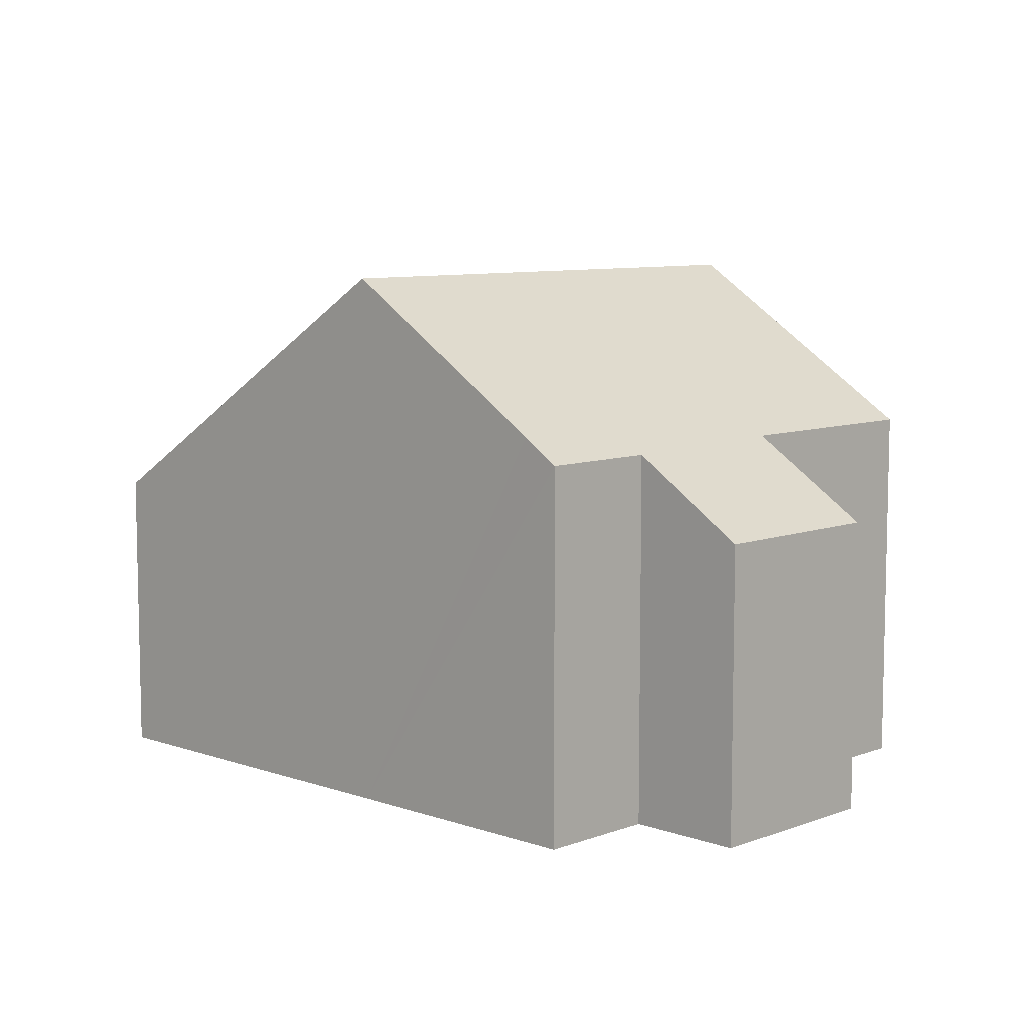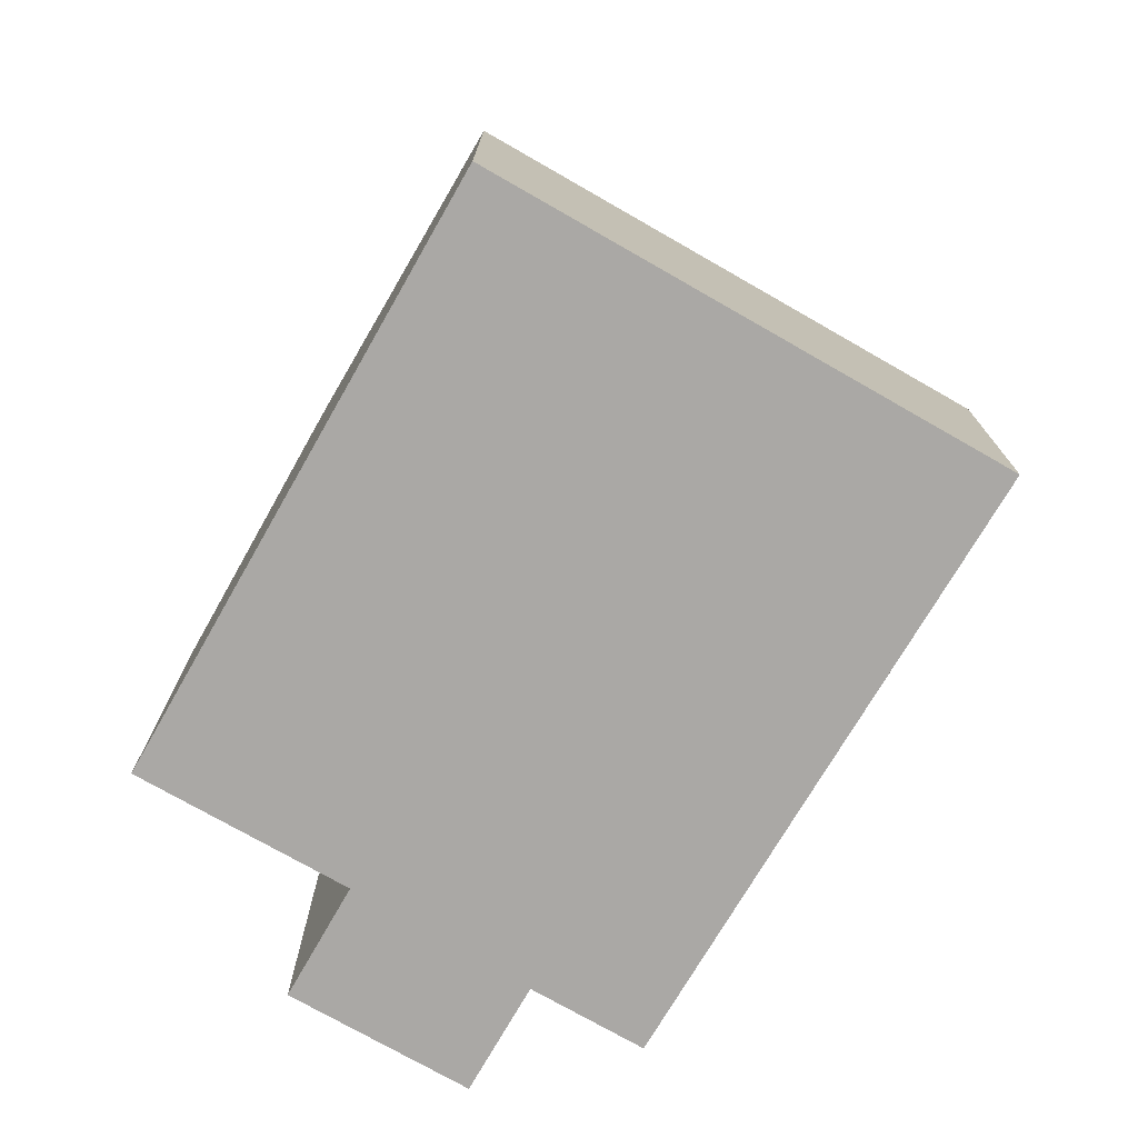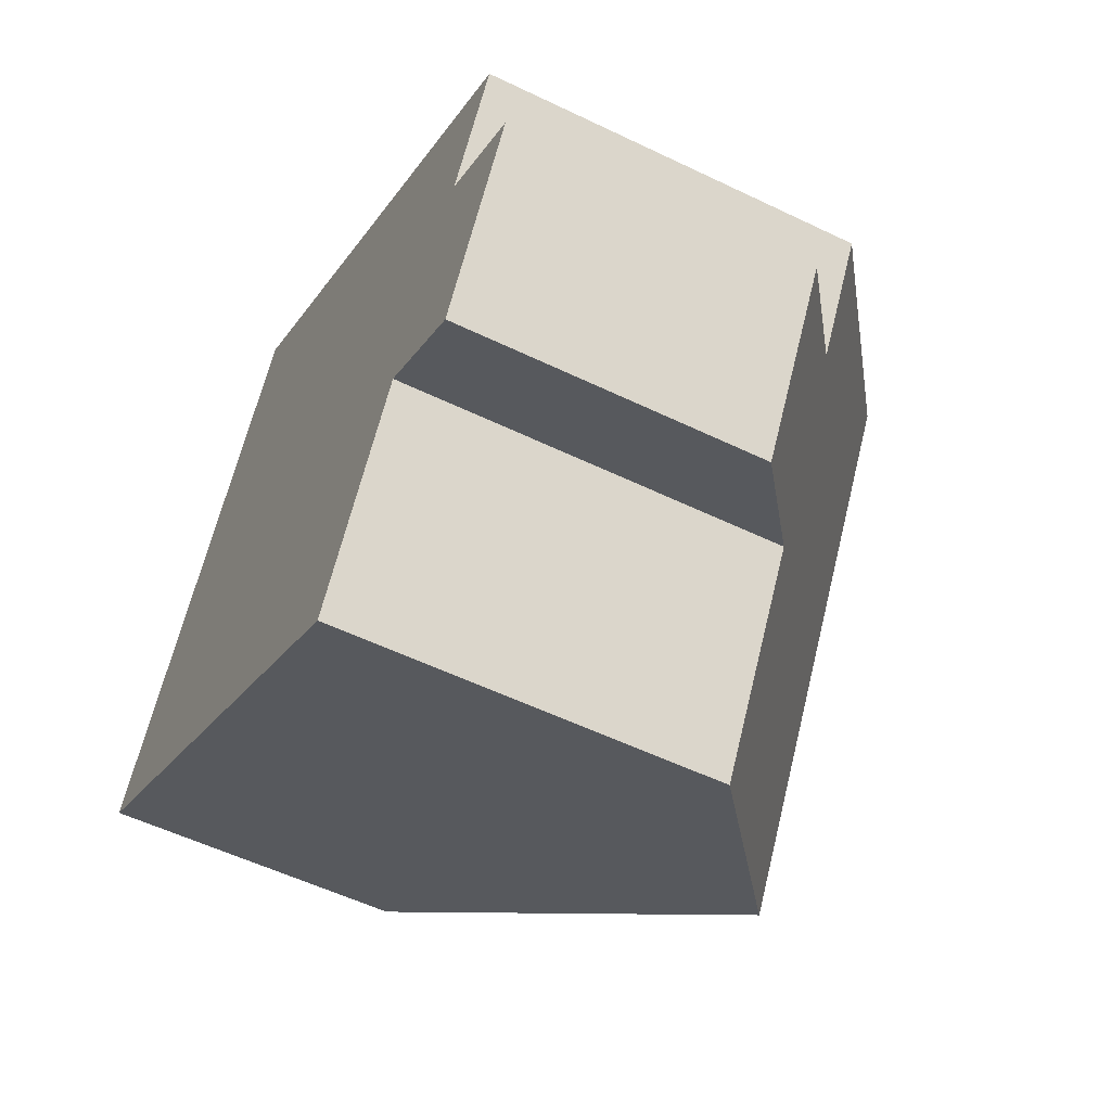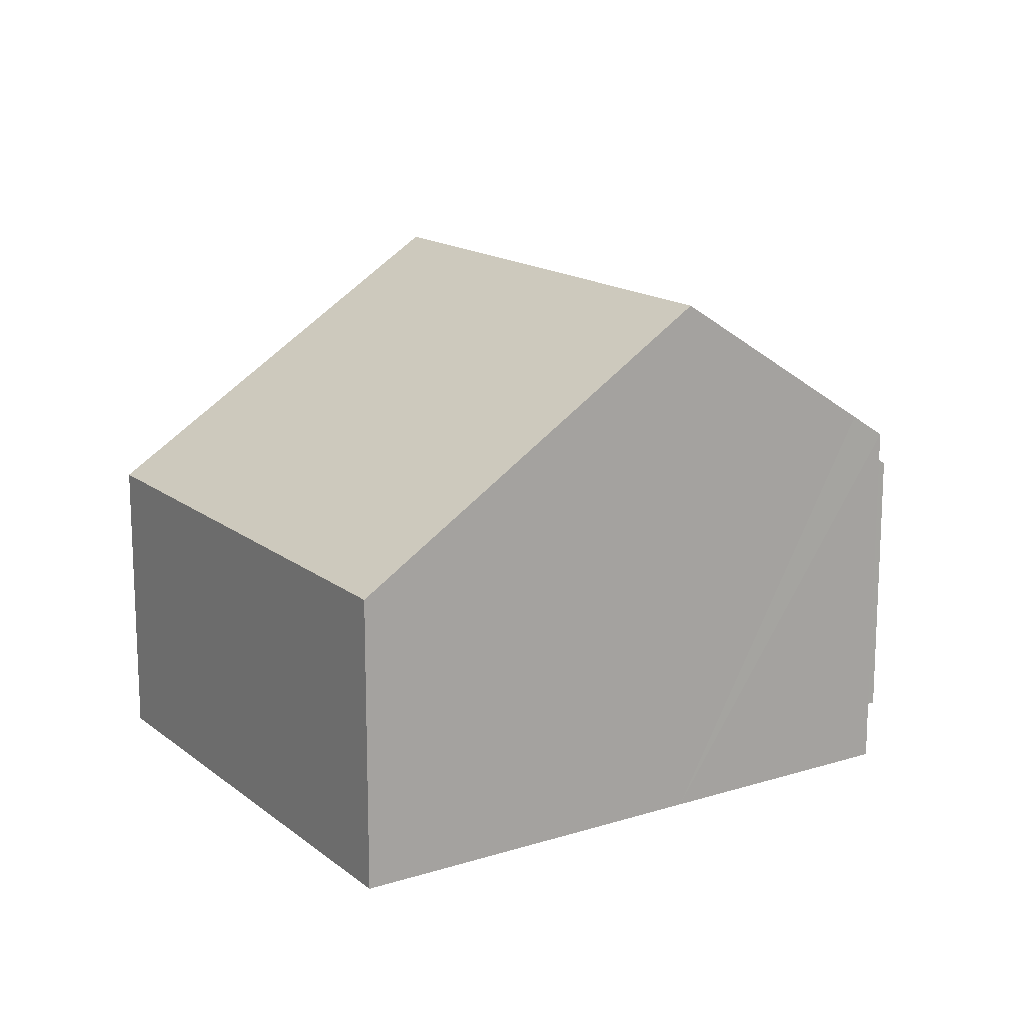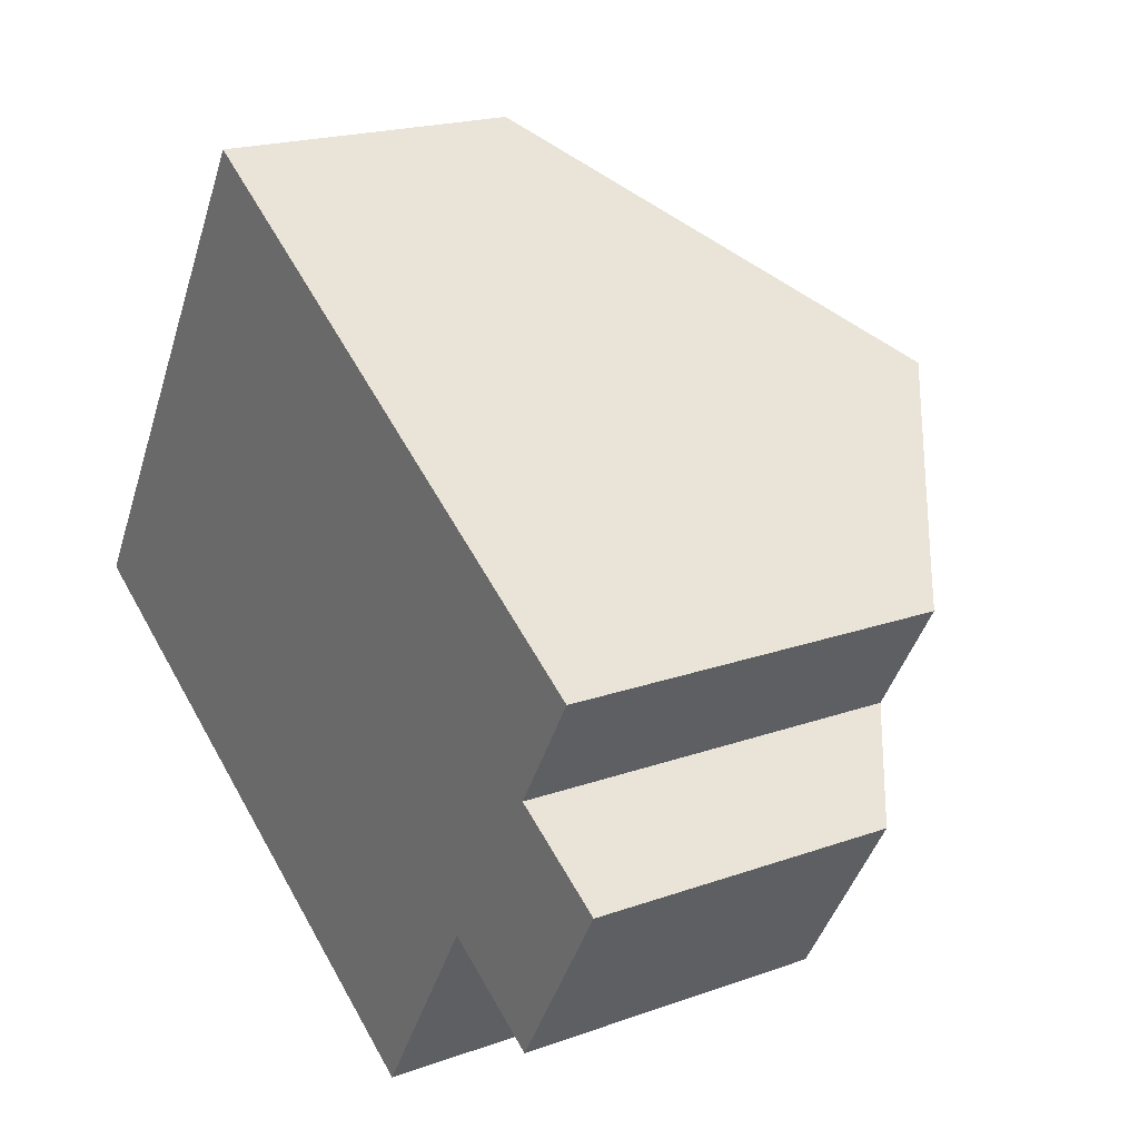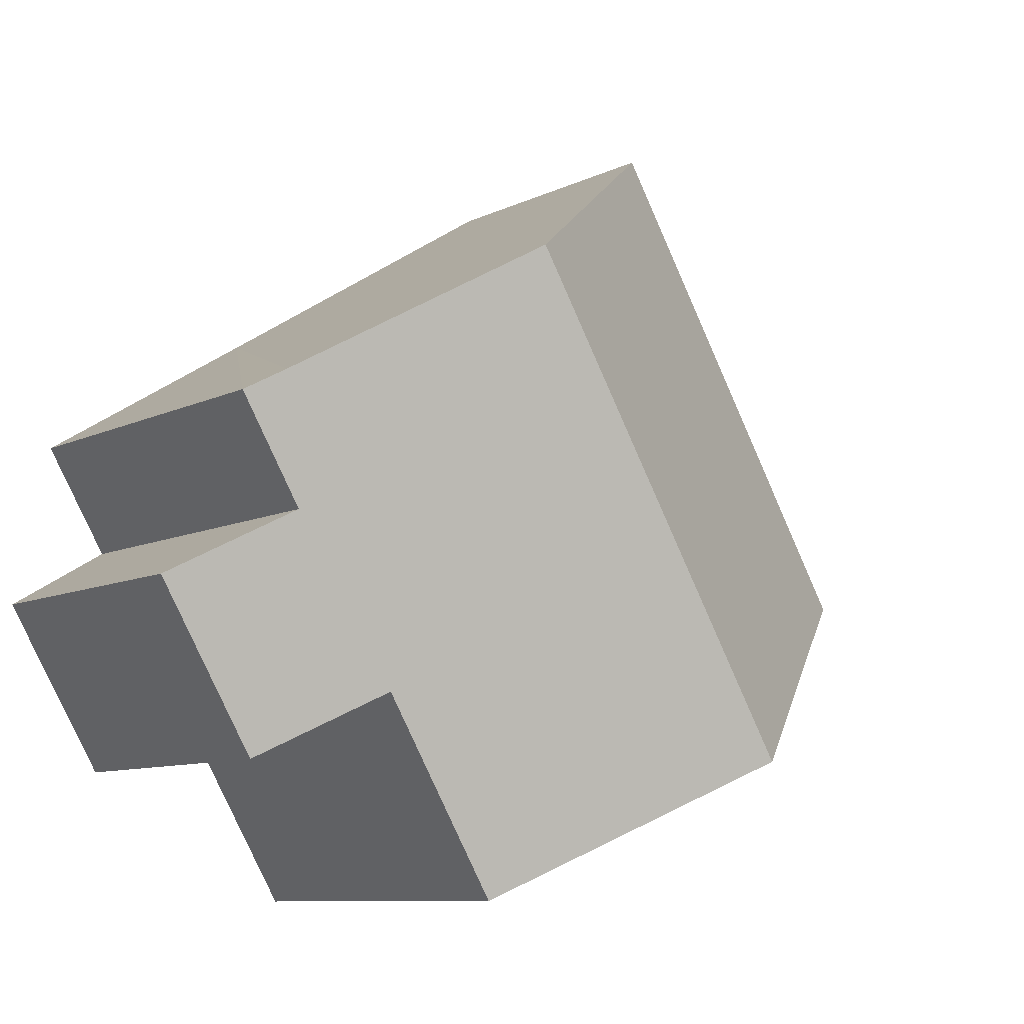
<metadata>
{"format":"obj","ext":"obj","renderer":"f3d","projection":"perspective","resolution":1024,"background":"white","views":[{"elev":8.3,"azim":75.6,"up":"+Y"},{"elev":-75.1,"azim":-88.6,"up":"+Y"},{"elev":-54.7,"azim":62.9,"up":"+Z"},{"elev":15.5,"azim":-1.3,"up":"+Y"},{"elev":19.6,"azim":56.2,"up":"+Z"},{"elev":-9.3,"azim":141.4,"up":"+Z"}]}
</metadata>
<code>
v  4.886 8.052 -2.953
v  9.96 5.595 -2.04
v  8.199 5.595 -4.955
v  9.134 8.052 4.077
v  11.53 5.551 0.416
v  13.04 4.428 -0.499
v  11.99 5.909 2.28
v  12.47 5.551 1.988
v  11.53 4.428 -2.991
v  4.3 4.428 7.115
v  0 4.428 2.711e-16
v  5.016 4.965 6.665
v  12.47 -1.217e-16 1.988
v  11.53 -2.547e-17 0.416
v  13.04 3.055e-17 -0.499
v  11.53 1.831e-16 -2.991
v  9.96 1.249e-16 -2.04
v  8.199 3.034e-16 -4.955
v  4.3 -4.357e-16 7.115
v  5.016 -4.081e-16 6.665
v  9.134 -2.496e-16 4.077
v  11.99 -1.396e-16 2.28
v  4.886 1.808e-16 -2.953
v  0 0 0
g defaultobject
f 1 2 3
f 2 1 4
f 2 4 5
f 2 5 6
f 5 4 7
f 5 7 8
f 6 9 2
f 10 1 11
f 1 10 12
f 1 12 4
f 13 5 8
f 5 13 14
f 15 9 6
f 9 15 16
f 17 3 2
f 3 17 18
f 14 6 5
f 6 14 15
f 19 12 10
f 12 19 4
f 4 19 7
f 7 19 20
f 7 20 21
f 7 21 8
f 8 21 13
f 13 21 22
f 9 17 2
f 17 9 16
f 18 1 3
f 1 18 11
f 11 18 23
f 11 23 24
f 24 10 11
f 10 24 19
f 15 14 16
f 23 19 24
f 19 23 18
f 19 18 20
f 20 18 17
f 20 17 21
f 21 17 16
f 21 16 14
f 21 14 22
f 22 14 13

</code>
